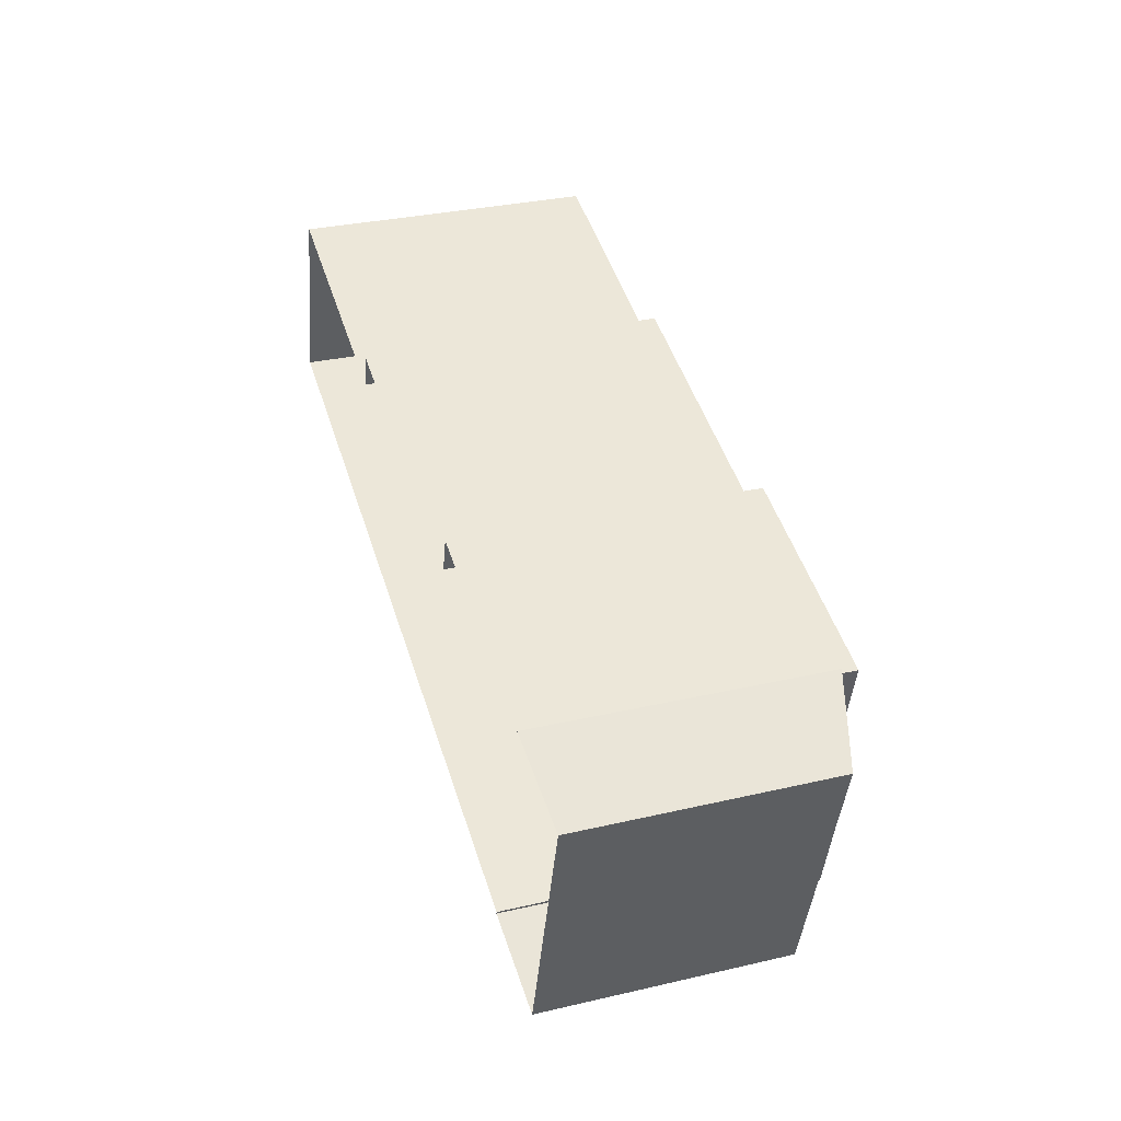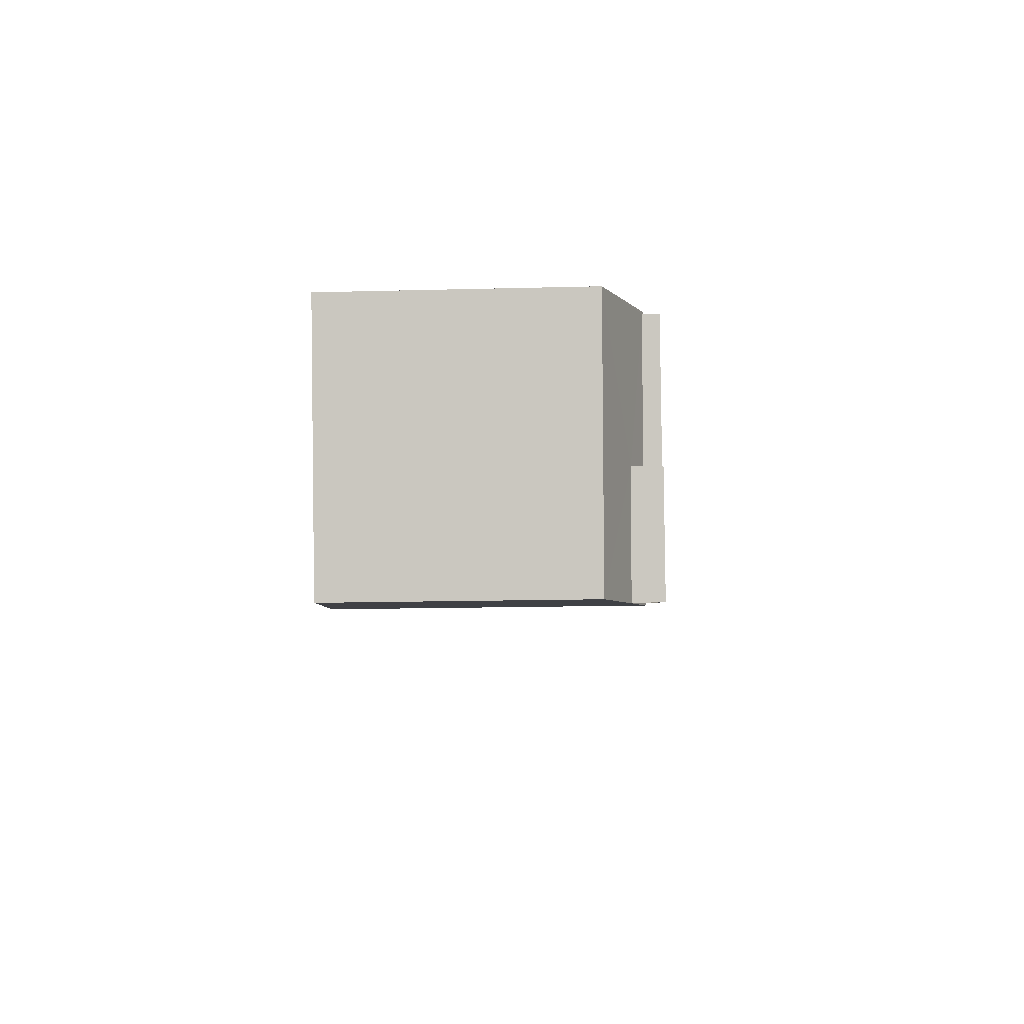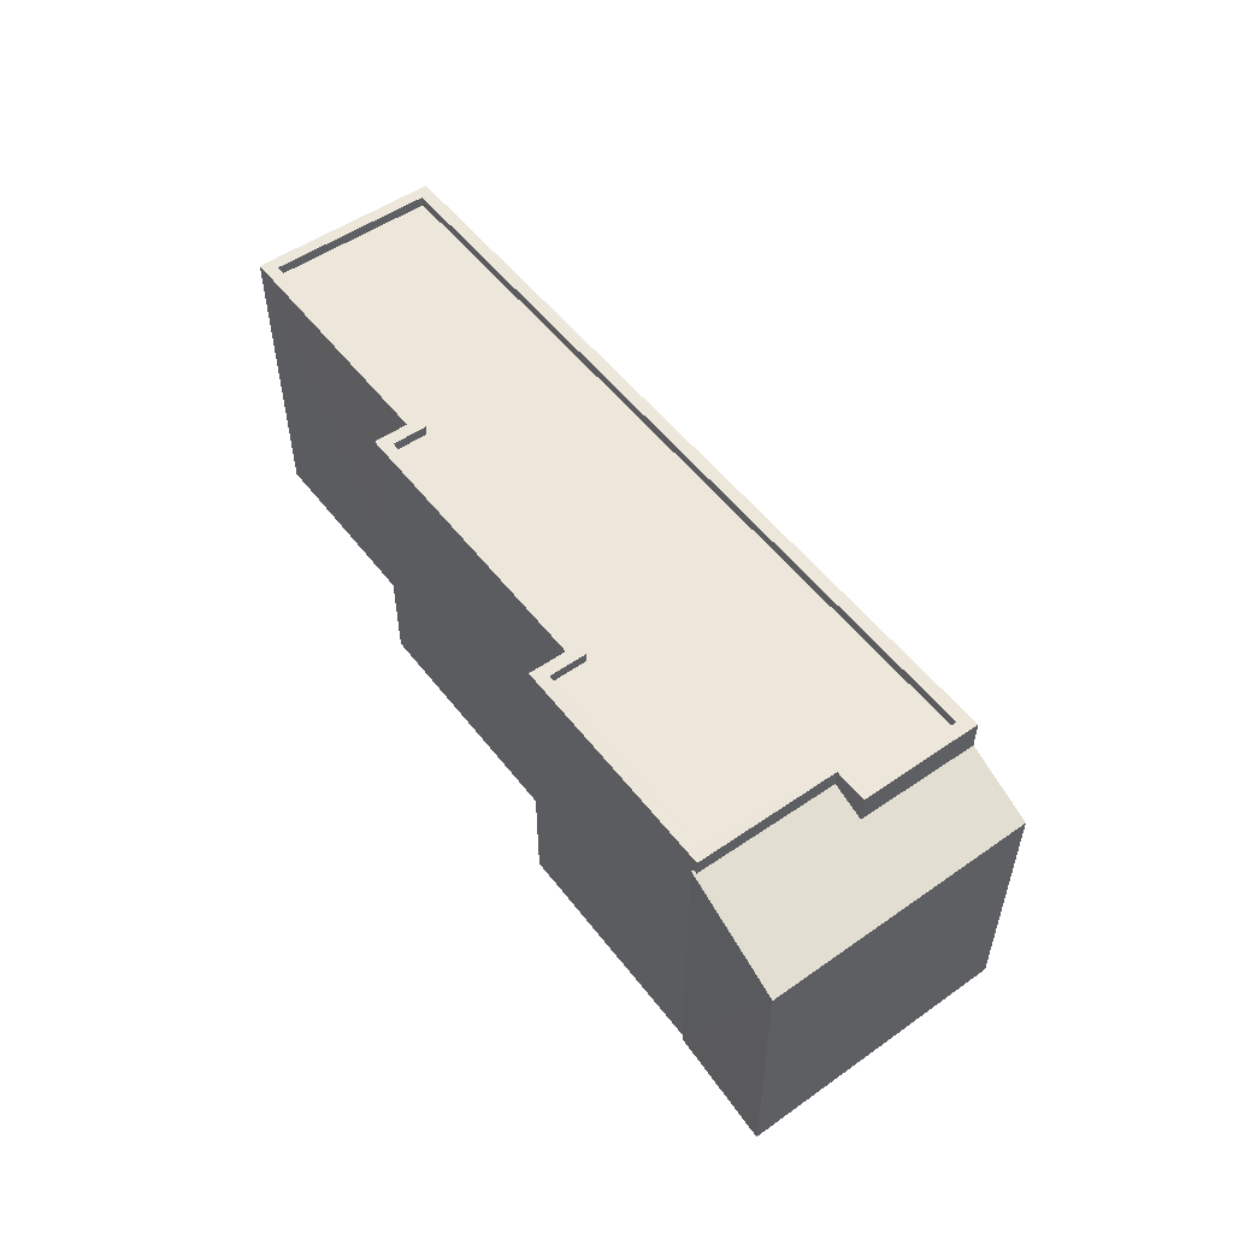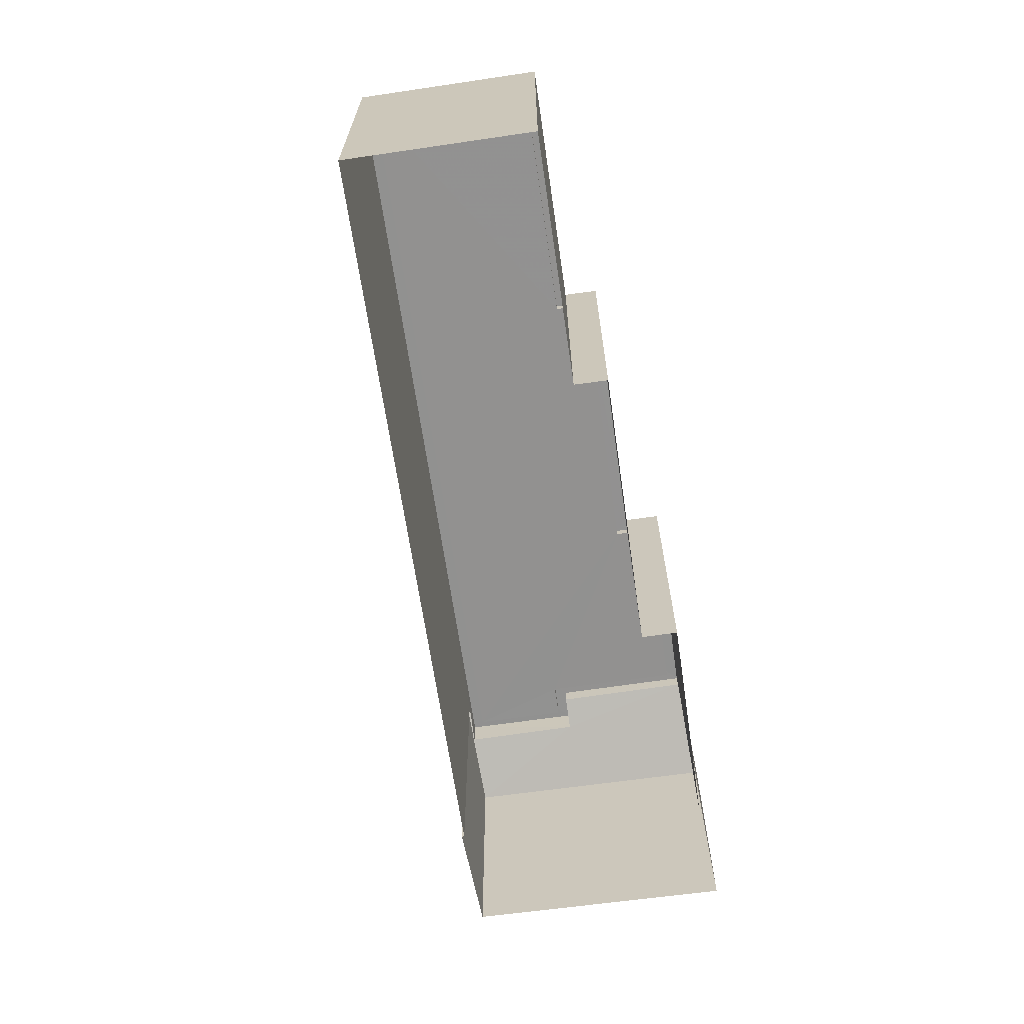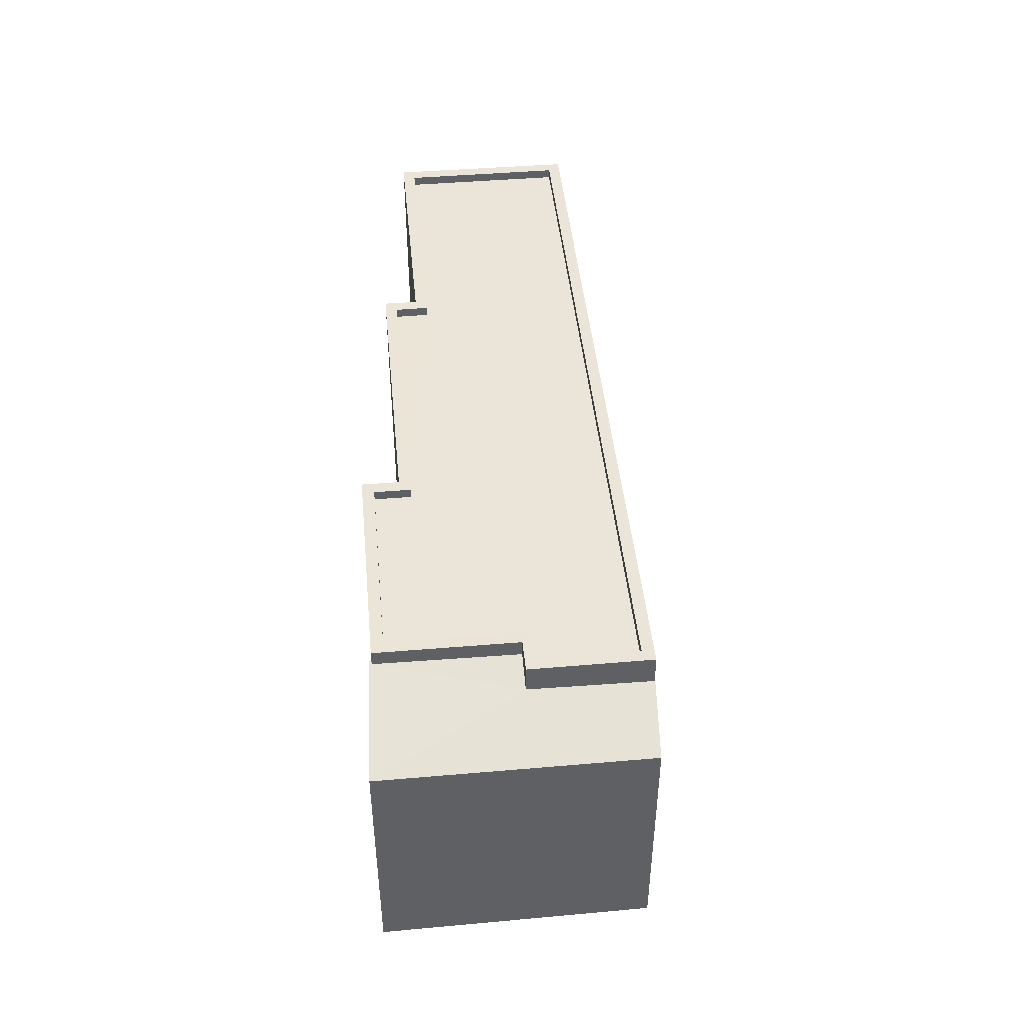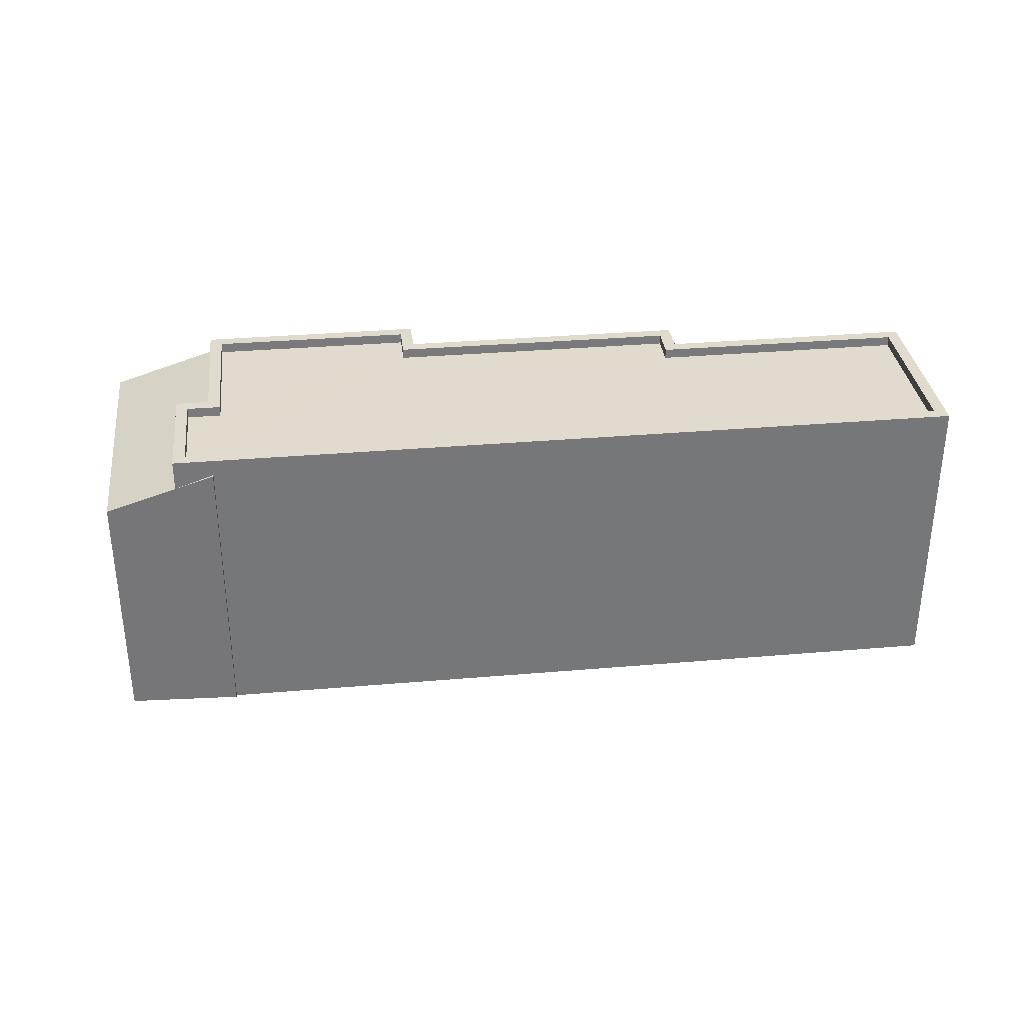
<metadata>
{"format":"obj","ext":"obj","renderer":"f3d","projection":"perspective","resolution":1024,"background":"white","views":[{"elev":31.7,"azim":-108.0,"up":"+Y"},{"elev":-18.4,"azim":-87.3,"up":"+Y"},{"elev":52.6,"azim":-111.1,"up":"+Z"},{"elev":-66.1,"azim":113.9,"up":"+Z"},{"elev":44.9,"azim":-79.9,"up":"+Z"},{"elev":33.4,"azim":8.8,"up":"+Z"}]}
</metadata>
<code>
v -8.883e+04 -1.011e+05 1.875
v -8.883e+04 -1.011e+05 1.877
v -8.883e+04 -1.011e+05 1.876
v -8.883e+04 -1.011e+05 1.876
v -8.884e+04 -1.011e+05 1.876
v -8.884e+04 -1.011e+05 1.879
v -8.884e+04 -1.011e+05 1.879
v -8.885e+04 -1.011e+05 1.879
v -8.885e+04 -1.011e+05 1.877
v -8.884e+04 -1.011e+05 1.876
v -8.885e+04 -1.011e+05 1.877
v -8.885e+04 -1.011e+05 1.877
v -8.885e+04 -1.011e+05 9.316
v -8.883e+04 -1.011e+05 9.314
v -8.885e+04 -1.011e+05 9.316
v -8.883e+04 -1.011e+05 9.313
v -8.883e+04 -1.011e+05 9.314
v -8.885e+04 -1.011e+05 9.315
v -8.885e+04 -1.011e+05 9.315
v -8.884e+04 -1.011e+05 9.314
v -8.885e+04 -1.011e+05 9.314
v -8.885e+04 -1.011e+05 9.314
v -8.883e+04 -1.011e+05 9.313
v -8.883e+04 -1.011e+05 9.313
v -8.885e+04 -1.011e+05 9.315
v -8.883e+04 -1.011e+05 9.313
v -8.884e+04 -1.011e+05 9.314
v -8.885e+04 -1.011e+05 9.315
v -8.883e+04 -1.011e+05 9.313
v -8.883e+04 -1.011e+05 9.313
v -8.884e+04 -1.011e+05 9.314
v -8.884e+04 -1.011e+05 9.314
v -8.885e+04 -1.011e+05 9.065
v -8.885e+04 -1.011e+05 9.066
v -8.885e+04 -1.011e+05 9.065
v -8.885e+04 -1.011e+05 9.064
v -8.884e+04 -1.011e+05 9.064
v -8.884e+04 -1.011e+05 9.064
v -8.883e+04 -1.011e+05 9.063
v -8.883e+04 -1.011e+05 9.064
v -8.883e+04 -1.011e+05 9.063
v -8.883e+04 -1.011e+05 9.063
v -8.884e+04 -1.011e+05 8.905
v -8.885e+04 -1.011e+05 8.572
v -8.885e+04 -1.011e+05 7.973
v -8.885e+04 -1.011e+05 8.604
v -8.885e+04 -1.011e+05 8.022
v -8.885e+04 -1.011e+05 8.923
v -8.885e+04 -1.011e+05 8.954
v -8.885e+04 -1.011e+05 8.954
v -8.884e+04 -1.011e+05 8.906
v -8.885e+04 -1.011e+05 8.886
f 1 2 3
f 4 3 5
f 6 7 8
f 2 6 3
f 9 10 5
f 11 9 8
f 11 12 9
f 3 6 5
f 9 6 8
f 9 5 6
f 13 14 15
f 16 17 14
f 18 13 19
f 20 21 22
f 23 16 24
f 25 18 19
f 21 25 22
f 26 23 24
f 27 20 22
f 15 14 17
f 17 16 23
f 22 25 28
f 25 19 28
f 19 13 15
f 26 24 29
f 24 30 29
f 29 31 32
f 32 31 27
f 27 31 20
f 29 30 31
f 33 34 35
f 36 35 37
f 38 36 37
f 39 34 40
f 41 37 39
f 39 40 42
f 35 34 37
f 37 34 39
f 43 44 45
f 45 46 47
f 47 48 49
f 49 48 50
f 43 51 44
f 46 52 48
f 45 44 46
f 46 48 47
f 30 3 4
f 30 24 3
f 52 18 25
f 52 46 18
f 16 1 3
f 24 16 3
f 6 43 7
f 6 51 43
f 27 36 38
f 27 22 36
f 48 21 50
f 9 50 10
f 10 50 20
f 50 21 20
f 48 25 21
f 48 52 25
f 19 34 33
f 19 15 34
f 20 5 10
f 20 31 5
f 47 12 11
f 47 49 12
f 50 12 49
f 50 9 12
f 28 33 35
f 28 19 33
f 13 51 14
f 14 51 2
f 44 51 13
f 2 51 6
f 30 4 5
f 31 30 5
f 26 39 42
f 23 26 42
f 46 13 18
f 46 44 13
f 22 35 36
f 22 28 35
f 29 37 41
f 29 32 37
f 45 11 8
f 45 47 11
f 17 42 40
f 17 23 42
f 7 45 8
f 7 43 45
f 16 2 1
f 16 14 2
f 29 41 39
f 26 29 39
f 17 40 34
f 15 17 34
f 32 38 37
f 32 27 38

</code>
